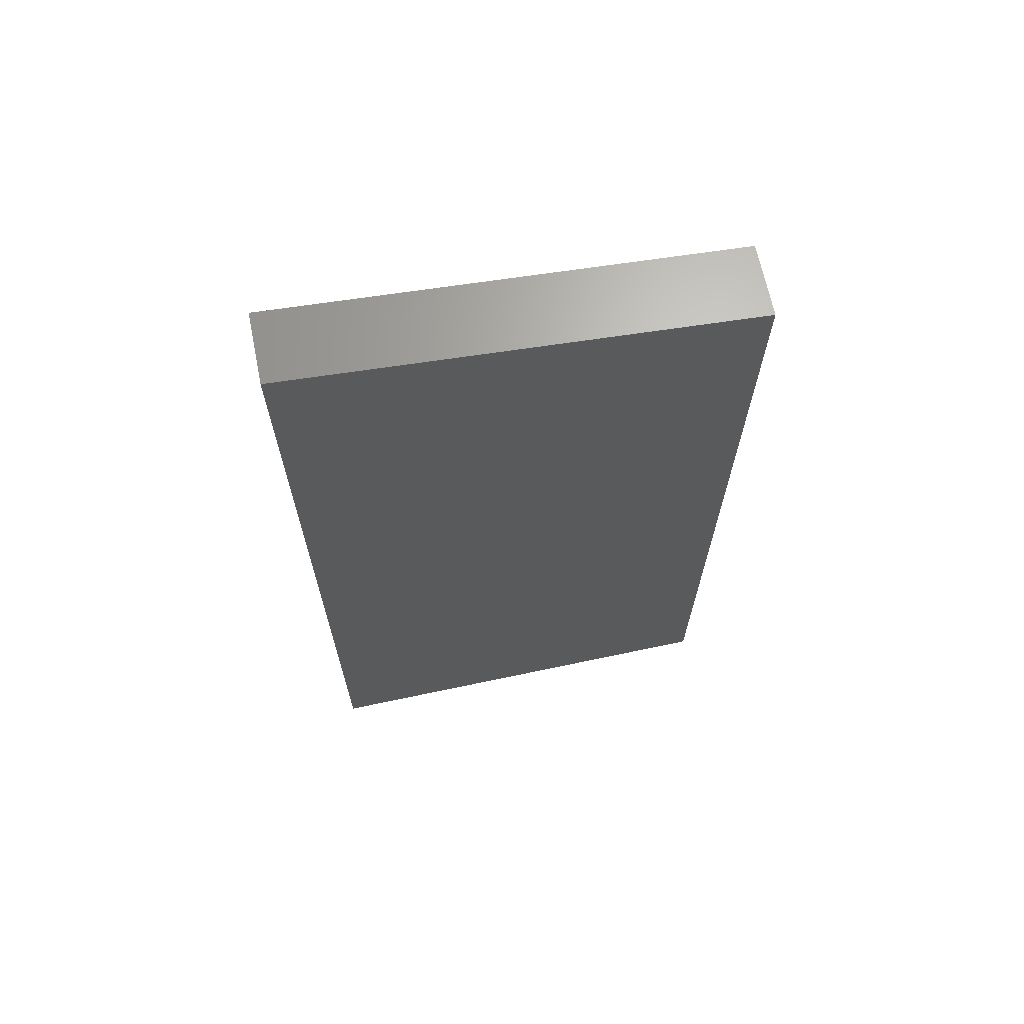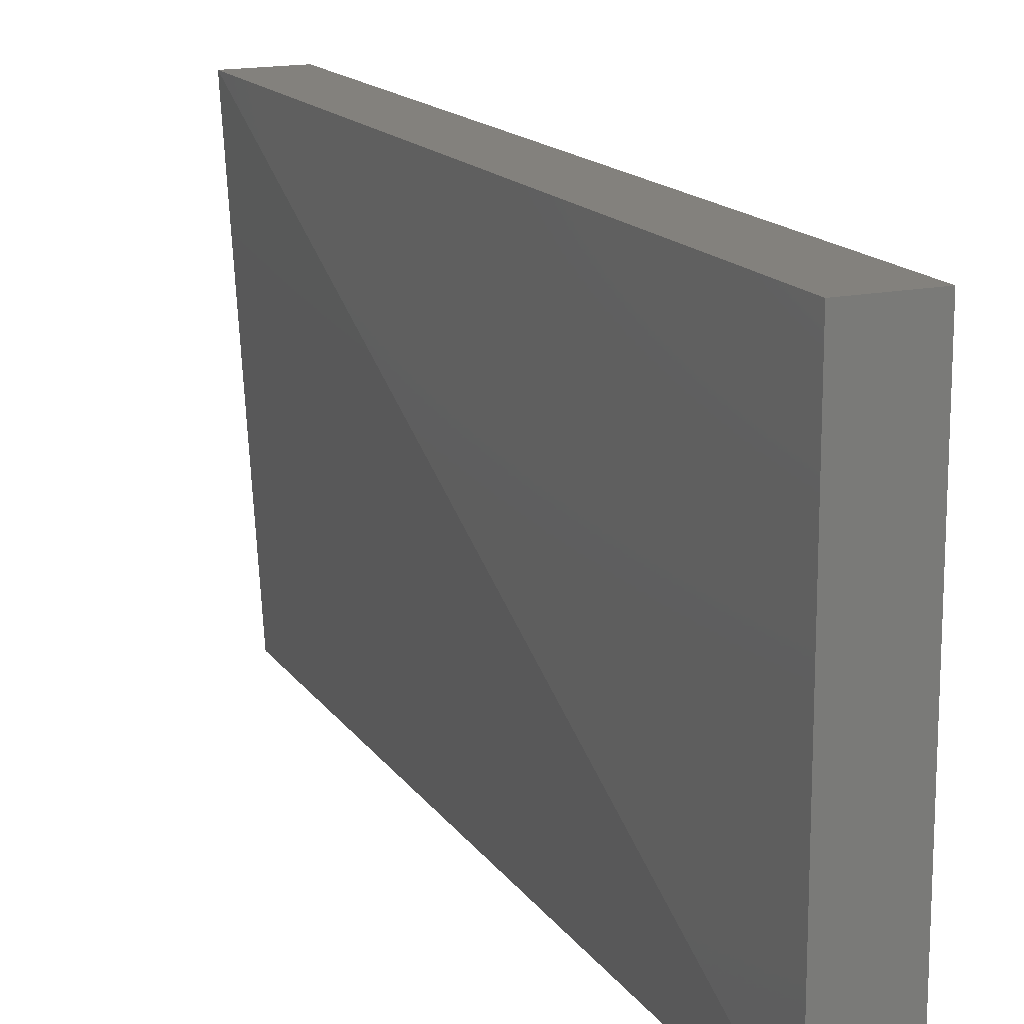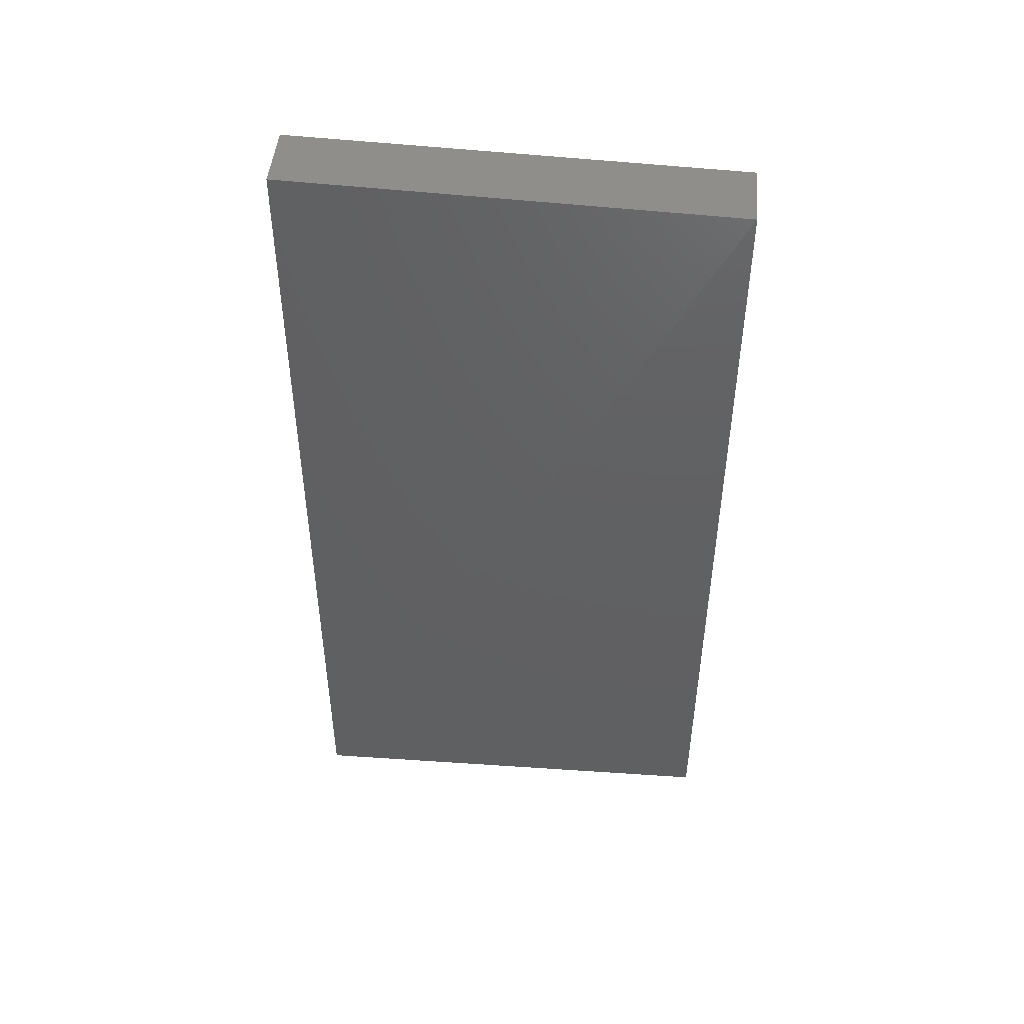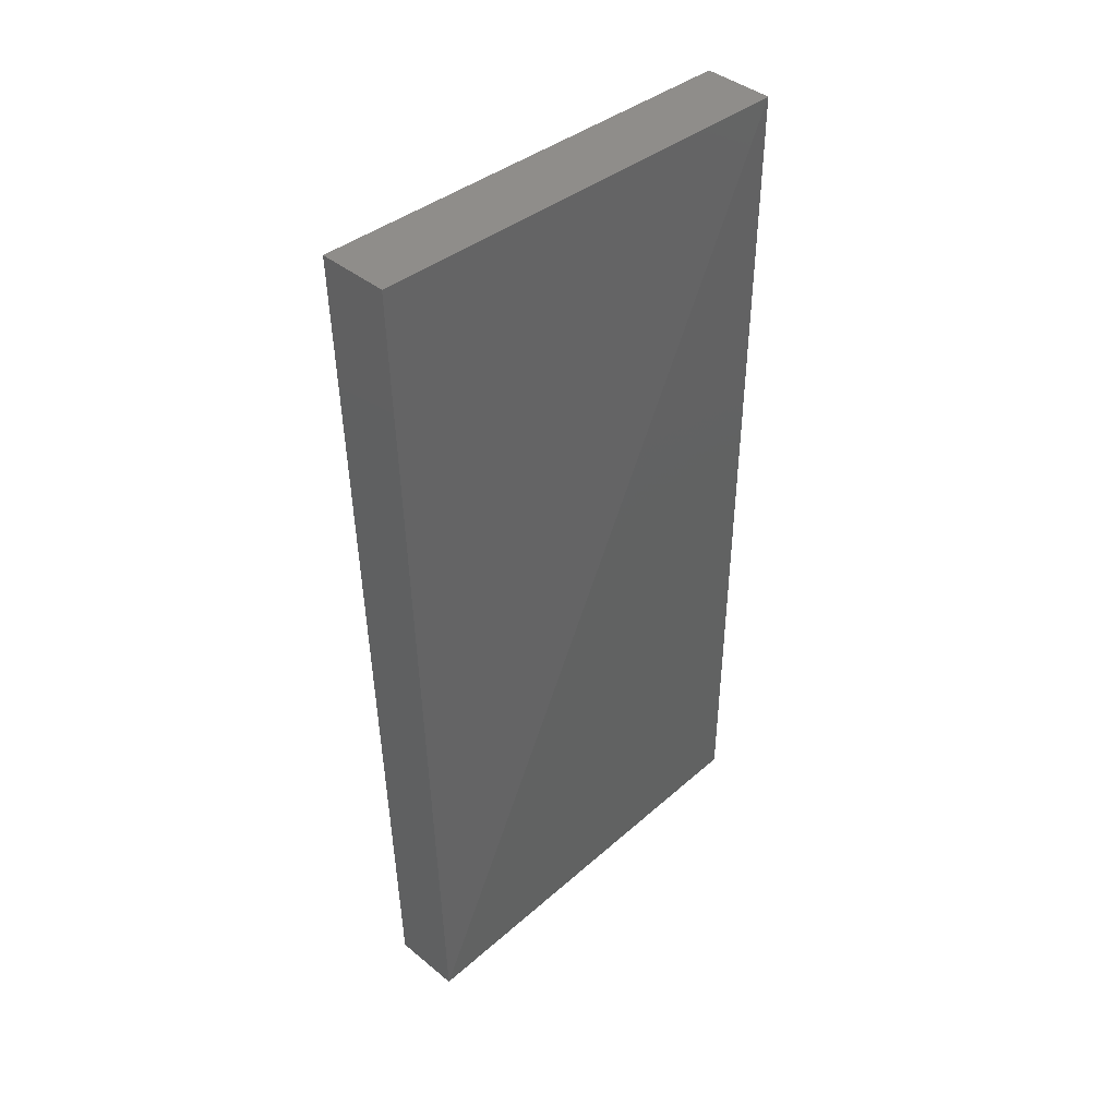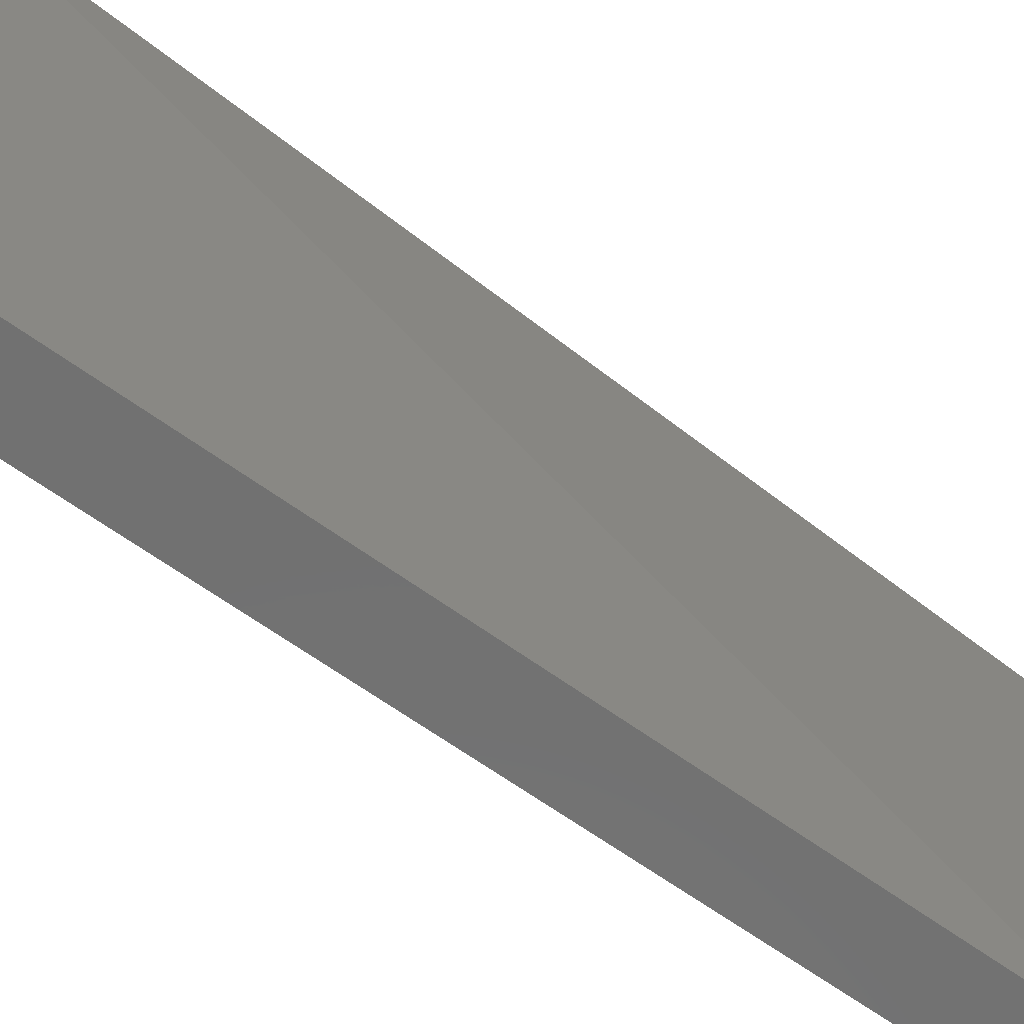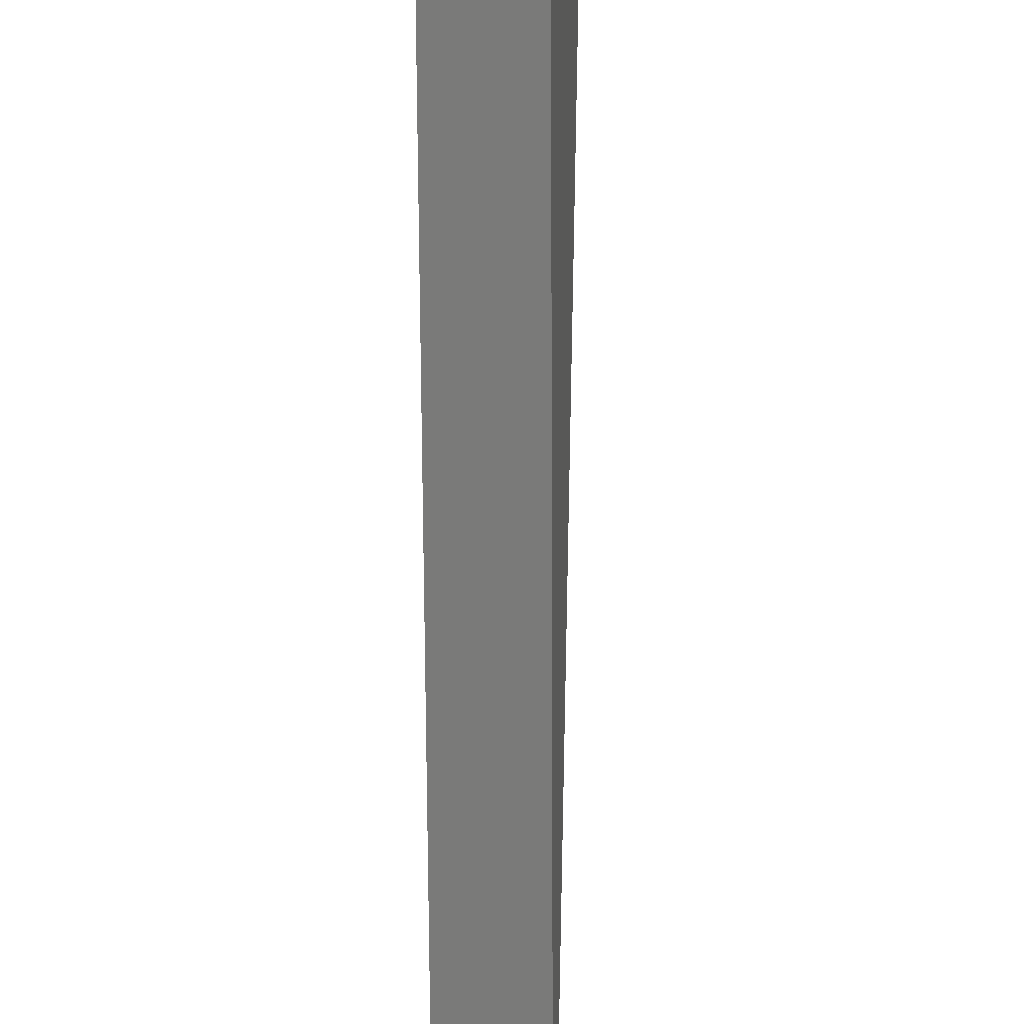
<metadata>
{"format":"stl","ext":"stl","renderer":"f3d","projection":"perspective","resolution":1024,"background":"white","views":[{"elev":67.4,"azim":-102.0,"up":"+Z"},{"elev":15.6,"azim":157.8,"up":"+Y"},{"elev":46.4,"azim":94.4,"up":"+Z"},{"elev":42.4,"azim":-136.3,"up":"+Z"},{"elev":-63.4,"azim":53.5,"up":"+Y"},{"elev":-72.8,"azim":0.3,"up":"+Y"}]}
</metadata>
<code>
# stl→obj: 8 verts, 12 faces
v 0.8119 -0.02505 -0.4594
v 0.8119 -0.03138 -0.4594
v 0.8109 -0.03137 -0.4594
v 0.8109 -0.02505 -0.4594
v 0.8109 -0.03137 -0.4468
v 0.8123 -0.02505 -0.4468
v 0.8119 -0.03138 -0.4468
v 0.8113 -0.02505 -0.4468
f 1 2 3
f 1 3 4
f 3 5 4
f 1 6 2
f 7 5 3
f 7 3 2
f 7 2 6
f 8 6 1
f 8 1 4
f 8 4 5
f 8 5 7
f 8 7 6

</code>
